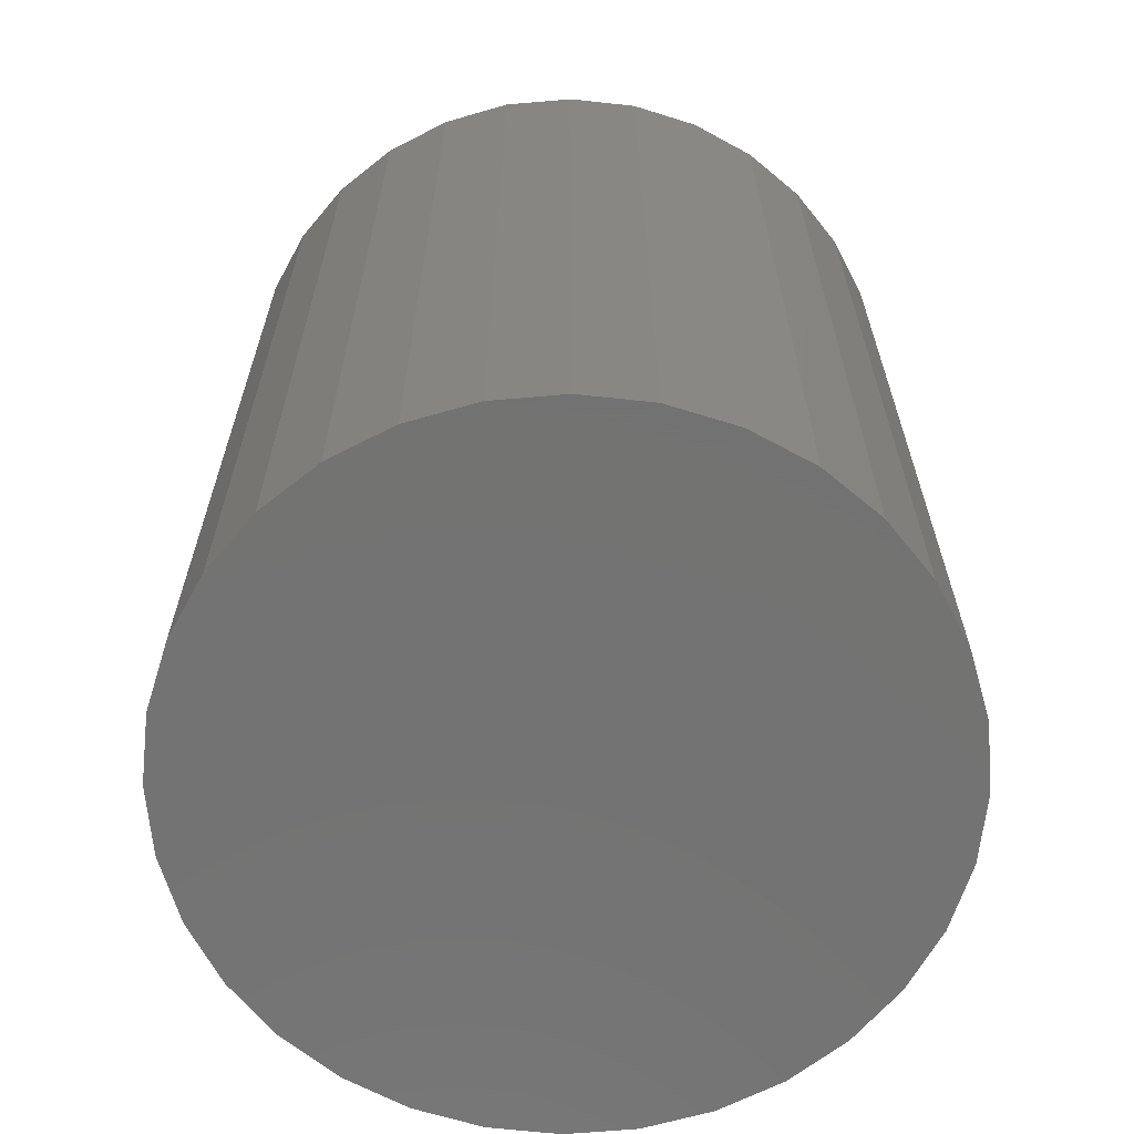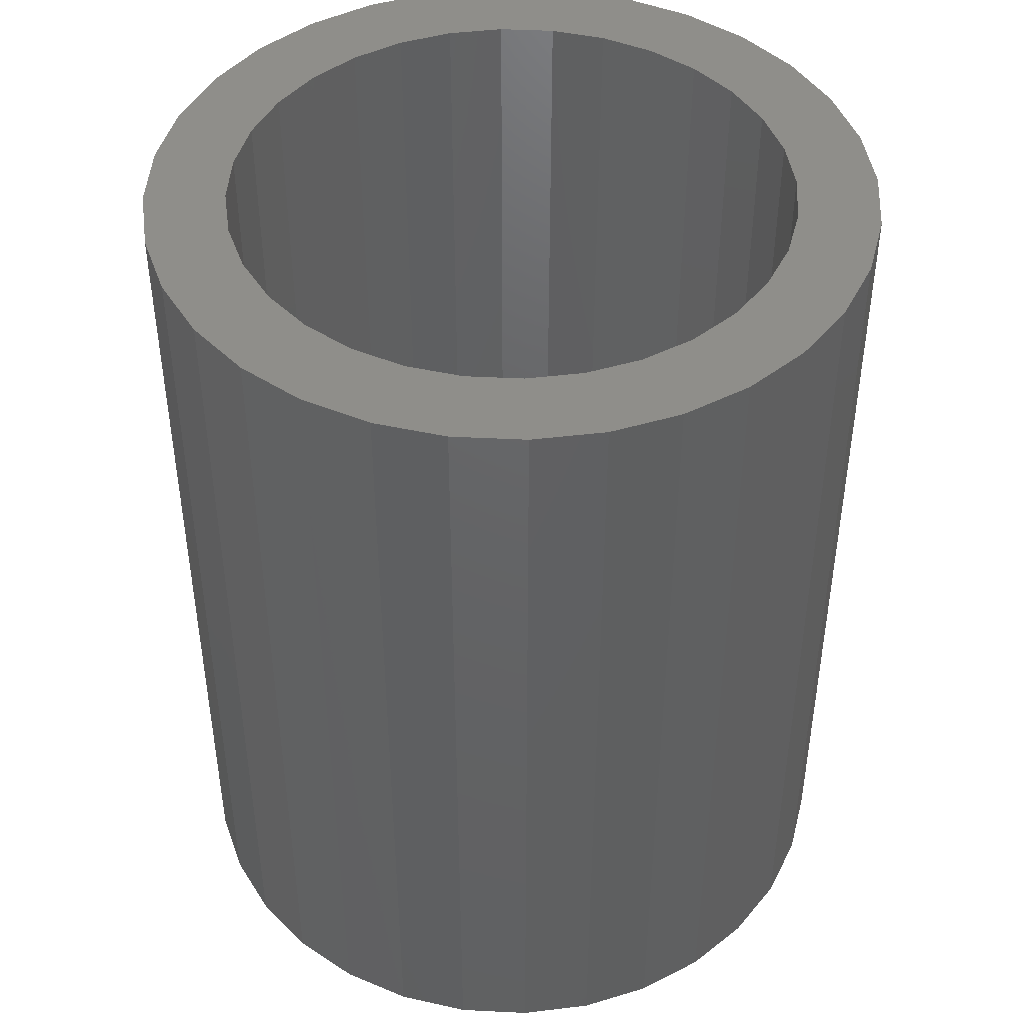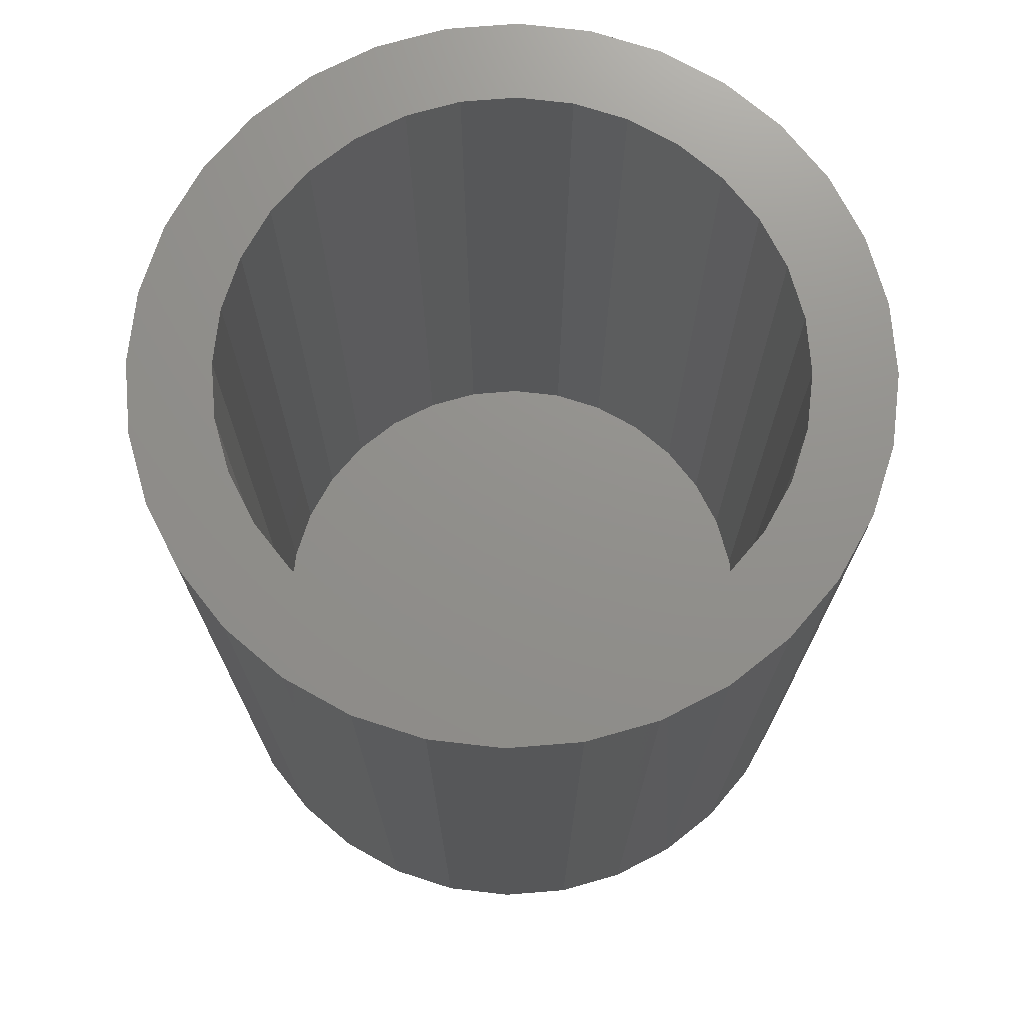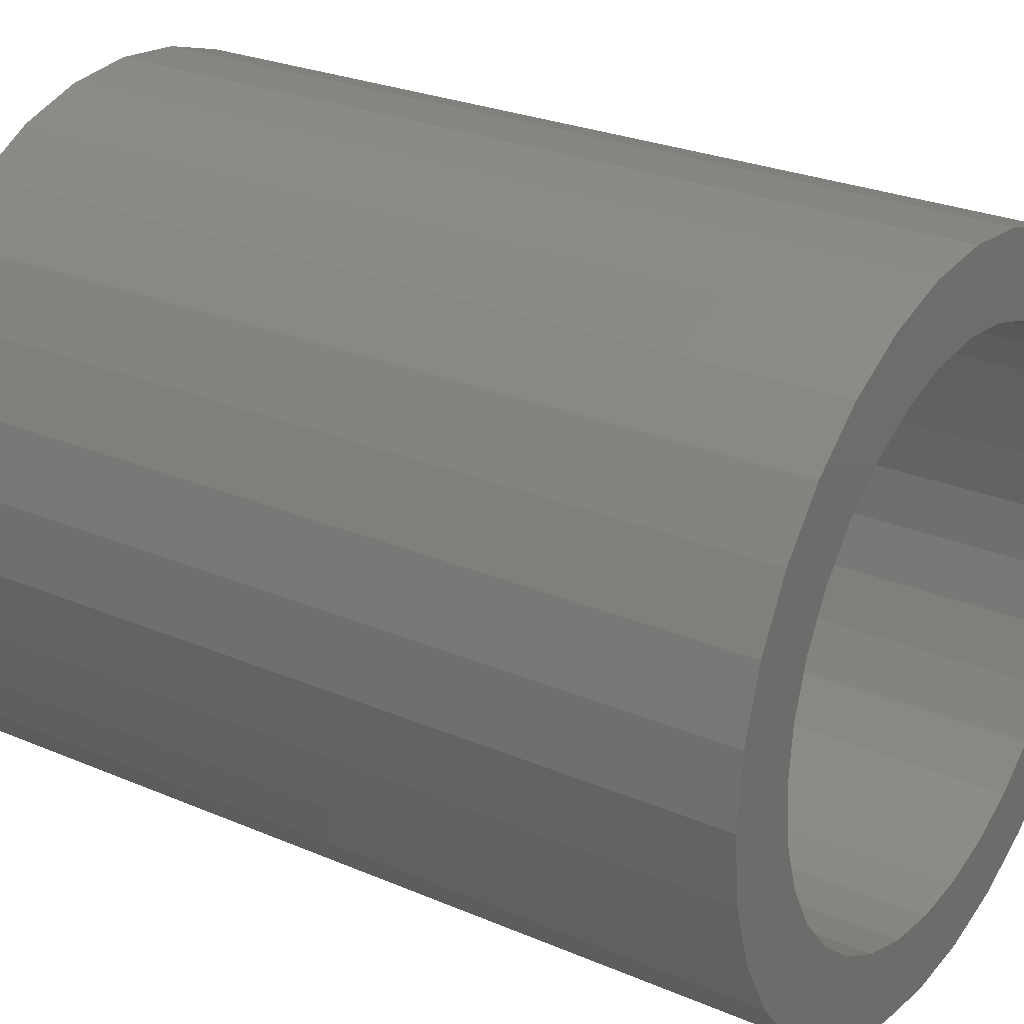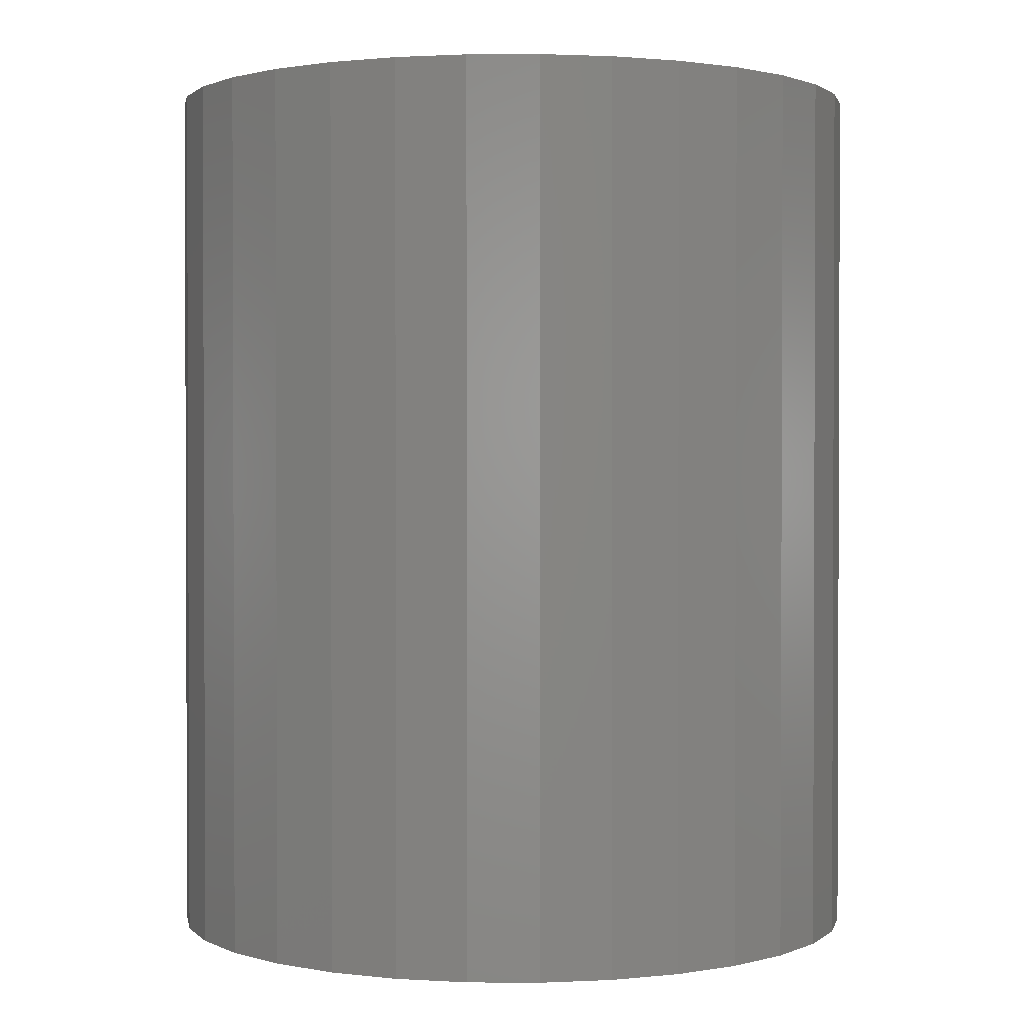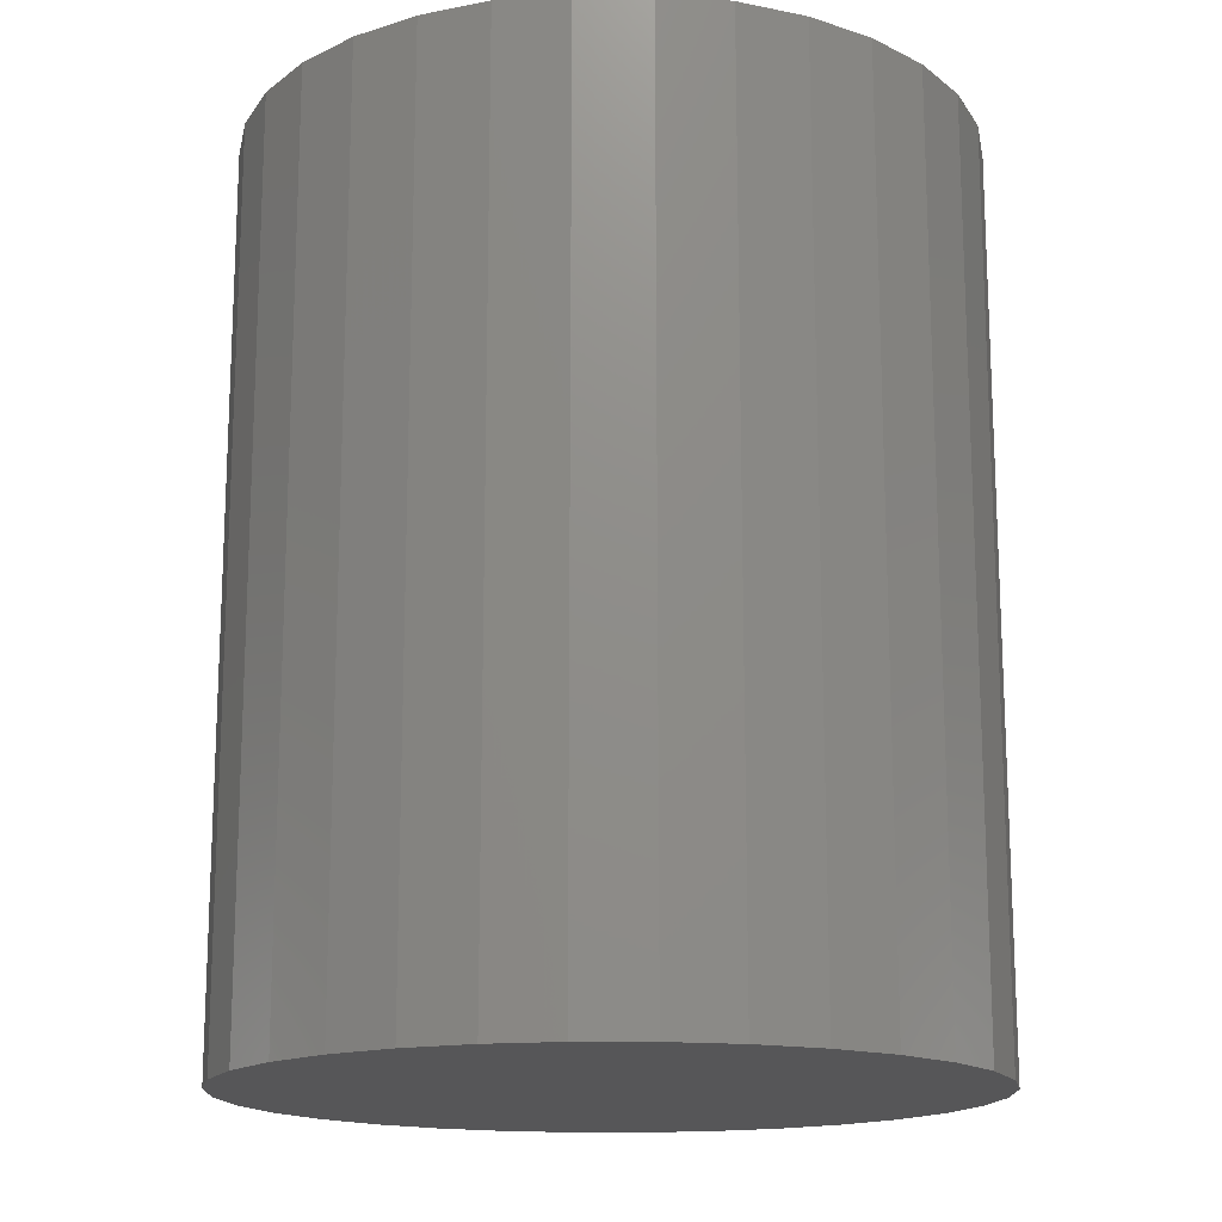
<metadata>
{"format":"stl","ext":"stl","renderer":"f3d","projection":"perspective","resolution":1024,"background":"white","views":[{"elev":-64.9,"azim":168.1,"up":"+Y"},{"elev":44.8,"azim":-171.1,"up":"+Y"},{"elev":72.5,"azim":23.5,"up":"+Y"},{"elev":26.4,"azim":123.9,"up":"+Z"},{"elev":1.3,"azim":-71.8,"up":"+Y"},{"elev":-16.0,"azim":5.3,"up":"+Y"}]}
</metadata>
<code>
# stl→obj: 128 verts, 252 faces
v -0.2375 4.216e-17 0.04783
v -0.3064 3.834e-17 0.06154
v -0.2235 4.294e-17 0.09381
v 0.09677 6.072e-17 0.2265
v 0.05079 5.817e-17 0.2404
v 0.1782 6.524e-17 0.2623
v 0.09677 6.072e-17 -0.2265
v 0.226 6.789e-17 -0.2231
v 0.1782 6.524e-17 -0.2623
v 0.05079 5.817e-17 -0.2404
v -0.1723 4.578e-17 0.2623
v -0.1178 4.881e-17 0.2914
v 0.002961 5.551e-17 0.2451
v -0.04487 5.286e-17 0.2404
v -0.09085 5.03e-17 0.2265
v -0.2201 4.313e-17 0.2231
v -0.1723 4.578e-17 -0.2623
v -0.2201 4.313e-17 -0.2231
v -0.09085 5.03e-17 -0.2265
v -0.04487 5.286e-17 -0.2404
v 0.002961 5.551e-17 -0.2451
v -0.1178 4.881e-17 -0.2914
v -0.05858 5.209e-17 0.3094
v 0.002961 5.551e-17 0.3155
v 0.0645 5.893e-17 0.3094
v 0.1237 6.221e-17 0.2914
v 0.1237 6.221e-17 -0.2914
v 0.0645 5.893e-17 -0.3094
v 0.002961 5.551e-17 -0.3155
v -0.05858 5.209e-17 -0.3094
v -0.1332 4.795e-17 0.2038
v -0.1704 4.589e-17 0.1733
v -0.2593 4.095e-17 0.1753
v -0.2009 4.42e-17 0.1362
v -0.2885 3.933e-17 0.1207
v -0.2009 4.42e-17 -0.1362
v -0.2885 3.933e-17 -0.1207
v -0.2235 4.294e-17 -0.09381
v -0.3064 3.834e-17 -0.06154
v -0.2375 4.216e-17 -0.04783
v -0.3125 3.8e-17 4.055e-17
v -0.2422 4.19e-17 2.763e-17
v -0.1332 4.795e-17 -0.2038
v -0.2593 4.095e-17 -0.1753
v -0.1704 4.589e-17 -0.1733
v 0.2434 6.886e-17 0.04783
v 0.2294 6.808e-17 0.09381
v 0.3124 7.269e-17 0.06154
v 0.2068 6.683e-17 0.1362
v 0.2944 7.169e-17 0.1207
v 0.1763 6.513e-17 0.1733
v 0.2653 7.007e-17 0.1753
v 0.1392 6.307e-17 0.2038
v 0.226 6.789e-17 0.2231
v 0.2068 6.683e-17 -0.1362
v 0.2294 6.808e-17 -0.09381
v 0.2944 7.169e-17 -0.1207
v 0.2434 6.886e-17 -0.04783
v 0.3124 7.269e-17 -0.06154
v 0.2481 6.912e-17 -3.241e-17
v 0.3184 7.302e-17 -1.14e-16
v 0.1392 6.307e-17 -0.2038
v 0.1763 6.513e-17 -0.1733
v 0.2653 7.007e-17 -0.1753
v 0.05079 -0.7109 -0.2404
v 0.09677 -0.7109 -0.2265
v 0.1392 -0.7109 -0.2038
v 0.1763 -0.7109 -0.1733
v 0.2068 -0.7109 -0.1362
v 0.2294 -0.7109 -0.09381
v 0.2434 -0.7109 -0.04783
v 0.2481 -0.7109 -3.241e-17
v 0.002961 -0.7109 -0.2451
v -0.04487 -0.7109 -0.2404
v -0.09085 -0.7109 -0.2265
v -0.1332 -0.7109 -0.2038
v -0.1704 -0.7109 -0.1733
v -0.2009 -0.7109 -0.1362
v -0.2235 -0.7109 -0.09381
v -0.2375 -0.7109 -0.04783
v -0.2422 -0.7109 2.763e-17
v -0.04487 -0.7109 0.2404
v -0.09085 -0.7109 0.2265
v -0.1332 -0.7109 0.2038
v -0.1704 -0.7109 0.1733
v -0.2009 -0.7109 0.1362
v -0.2235 -0.7109 0.09381
v -0.2375 -0.7109 0.04783
v 0.002961 -0.7109 0.2451
v 0.05079 -0.7109 0.2404
v 0.09677 -0.7109 0.2265
v 0.1392 -0.7109 0.2038
v 0.1763 -0.7109 0.1733
v 0.2068 -0.7109 0.1362
v 0.2294 -0.7109 0.09381
v 0.2434 -0.7109 0.04783
v 0.3184 -0.7812 -3.672e-17
v 0.3124 -0.7812 -0.06154
v 0.2944 -0.7812 -0.1207
v 0.2653 -0.7812 -0.1753
v 0.226 -0.7812 -0.2231
v 0.1782 -0.7812 -0.2623
v 0.1237 -0.7812 -0.2914
v 0.0645 -0.7812 -0.3094
v 0.002961 -0.7812 -0.3155
v -0.05858 -0.7812 -0.3094
v -0.1178 -0.7812 -0.2914
v -0.1723 -0.7812 -0.2623
v -0.2201 -0.7812 -0.2231
v -0.2593 -0.7812 -0.1753
v -0.2885 -0.7812 -0.1207
v -0.3064 -0.7812 -0.06154
v -0.3125 -0.7812 4.055e-17
v -0.3064 -0.7812 0.06154
v -0.2885 -0.7812 0.1207
v -0.2593 -0.7812 0.1753
v -0.2201 -0.7812 0.2231
v -0.1723 -0.7812 0.2623
v -0.1178 -0.7812 0.2914
v -0.05858 -0.7812 0.3094
v 0.002961 -0.7812 0.3155
v 0.0645 -0.7812 0.3094
v 0.1237 -0.7812 0.2914
v 0.1782 -0.7812 0.2623
v 0.226 -0.7812 0.2231
v 0.2653 -0.7812 0.1753
v 0.2944 -0.7812 0.1207
v 0.3124 -0.7812 0.06154
f 1 2 3
f 4 5 6
f 7 8 9
f 10 7 9
f 11 12 13
f 11 13 14
f 11 14 15
f 11 15 16
f 17 18 19
f 17 19 20
f 17 20 21
f 17 21 22
f 13 12 23
f 13 23 24
f 13 24 25
f 13 25 26
f 13 26 6
f 13 6 5
f 21 10 9
f 21 9 27
f 21 27 28
f 21 28 29
f 21 29 30
f 21 30 22
f 15 31 16
f 16 31 32
f 16 32 33
f 33 32 34
f 33 34 35
f 35 34 3
f 35 3 2
f 36 37 38
f 38 37 39
f 38 39 40
f 40 39 41
f 40 41 42
f 42 41 2
f 42 2 1
f 19 18 43
f 43 18 44
f 43 44 45
f 45 44 37
f 45 37 36
f 46 47 48
f 48 47 49
f 48 49 50
f 50 49 51
f 50 51 52
f 52 51 53
f 52 53 54
f 54 53 4
f 54 4 6
f 55 56 57
f 57 56 58
f 57 58 59
f 59 58 60
f 59 60 61
f 61 60 46
f 61 46 48
f 7 62 8
f 8 62 63
f 8 63 64
f 64 63 55
f 64 55 57
f 21 65 10
f 10 65 66
f 10 66 7
f 7 66 67
f 7 67 62
f 62 67 68
f 62 68 63
f 63 68 69
f 63 69 55
f 55 69 70
f 55 70 56
f 56 70 71
f 56 71 58
f 58 71 72
f 58 72 60
f 65 21 73
f 73 21 20
f 73 20 74
f 74 20 19
f 74 19 75
f 75 19 43
f 75 43 76
f 76 43 45
f 76 45 77
f 77 45 36
f 77 36 78
f 78 36 38
f 78 38 79
f 79 38 40
f 79 40 80
f 80 40 42
f 80 42 81
f 13 82 14
f 14 82 83
f 14 83 15
f 15 83 84
f 15 84 31
f 31 84 85
f 31 85 32
f 32 85 86
f 32 86 34
f 34 86 87
f 34 87 3
f 3 87 88
f 3 88 1
f 1 88 81
f 1 81 42
f 82 13 89
f 89 13 5
f 89 5 90
f 90 5 4
f 90 4 91
f 91 4 53
f 91 53 92
f 92 53 51
f 92 51 93
f 93 51 49
f 93 49 94
f 94 49 47
f 94 47 95
f 95 47 46
f 95 46 96
f 96 46 60
f 96 60 72
f 61 97 59
f 59 97 98
f 59 98 57
f 57 98 99
f 57 99 64
f 64 99 100
f 64 100 8
f 8 100 101
f 8 101 9
f 9 101 102
f 9 102 27
f 27 102 103
f 27 103 28
f 28 103 104
f 28 104 29
f 29 104 105
f 29 105 30
f 30 105 106
f 30 106 22
f 22 106 107
f 22 107 17
f 17 107 108
f 17 108 18
f 18 108 109
f 18 109 44
f 44 109 110
f 44 110 37
f 37 110 111
f 37 111 39
f 39 111 112
f 39 112 41
f 41 112 113
f 41 113 2
f 2 113 114
f 2 114 35
f 35 114 115
f 35 115 33
f 33 115 116
f 33 116 16
f 16 116 117
f 16 117 11
f 11 117 118
f 11 118 12
f 12 118 119
f 12 119 23
f 23 119 120
f 23 120 24
f 24 120 121
f 24 121 25
f 25 121 122
f 25 122 26
f 26 122 123
f 26 123 6
f 6 123 124
f 6 124 54
f 54 124 125
f 54 125 52
f 52 125 126
f 52 126 50
f 50 126 127
f 50 127 48
f 48 127 128
f 48 128 61
f 61 128 97
f 120 122 121
f 122 120 123
f 123 120 119
f 123 119 124
f 124 119 118
f 124 118 125
f 125 118 117
f 125 117 126
f 126 117 116
f 126 116 127
f 127 116 115
f 127 115 128
f 128 115 114
f 128 114 97
f 97 114 113
f 97 113 98
f 98 113 112
f 98 112 99
f 99 112 111
f 99 111 100
f 100 111 110
f 100 110 101
f 101 110 109
f 101 109 102
f 102 109 108
f 102 108 103
f 103 108 107
f 103 107 104
f 104 107 106
f 104 106 105
f 89 90 82
f 83 82 90
f 91 83 90
f 65 74 66
f 73 74 65
f 74 75 66
f 66 75 76
f 66 76 67
f 67 76 77
f 67 77 68
f 68 77 78
f 68 78 69
f 69 78 79
f 69 79 70
f 70 79 80
f 70 80 71
f 71 80 81
f 71 81 72
f 72 81 88
f 72 88 96
f 96 88 87
f 96 87 95
f 95 87 86
f 95 86 94
f 94 86 85
f 94 85 93
f 93 85 84
f 93 84 92
f 92 84 83
f 92 83 91

</code>
